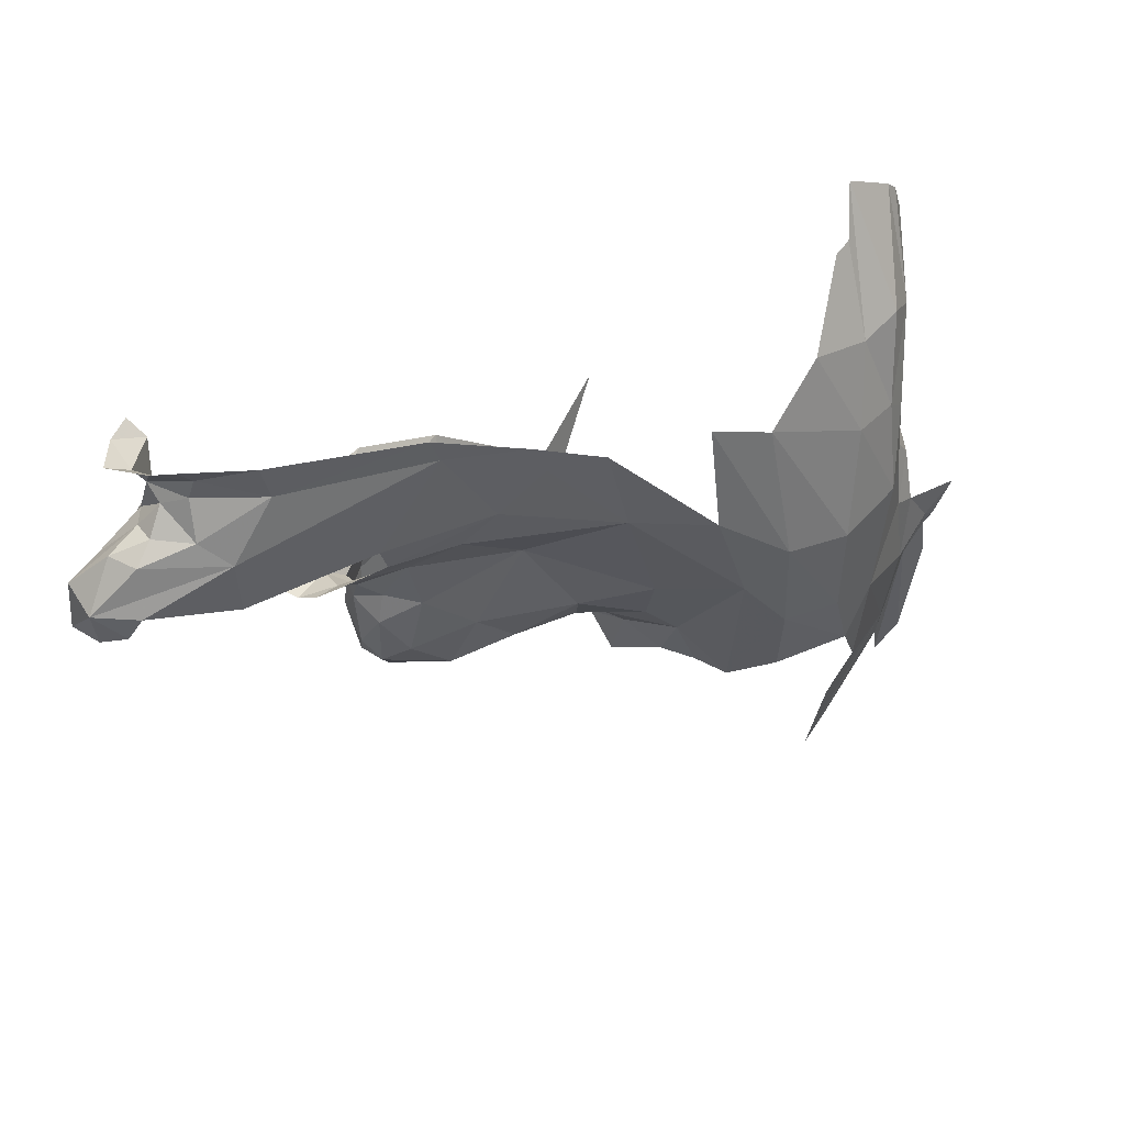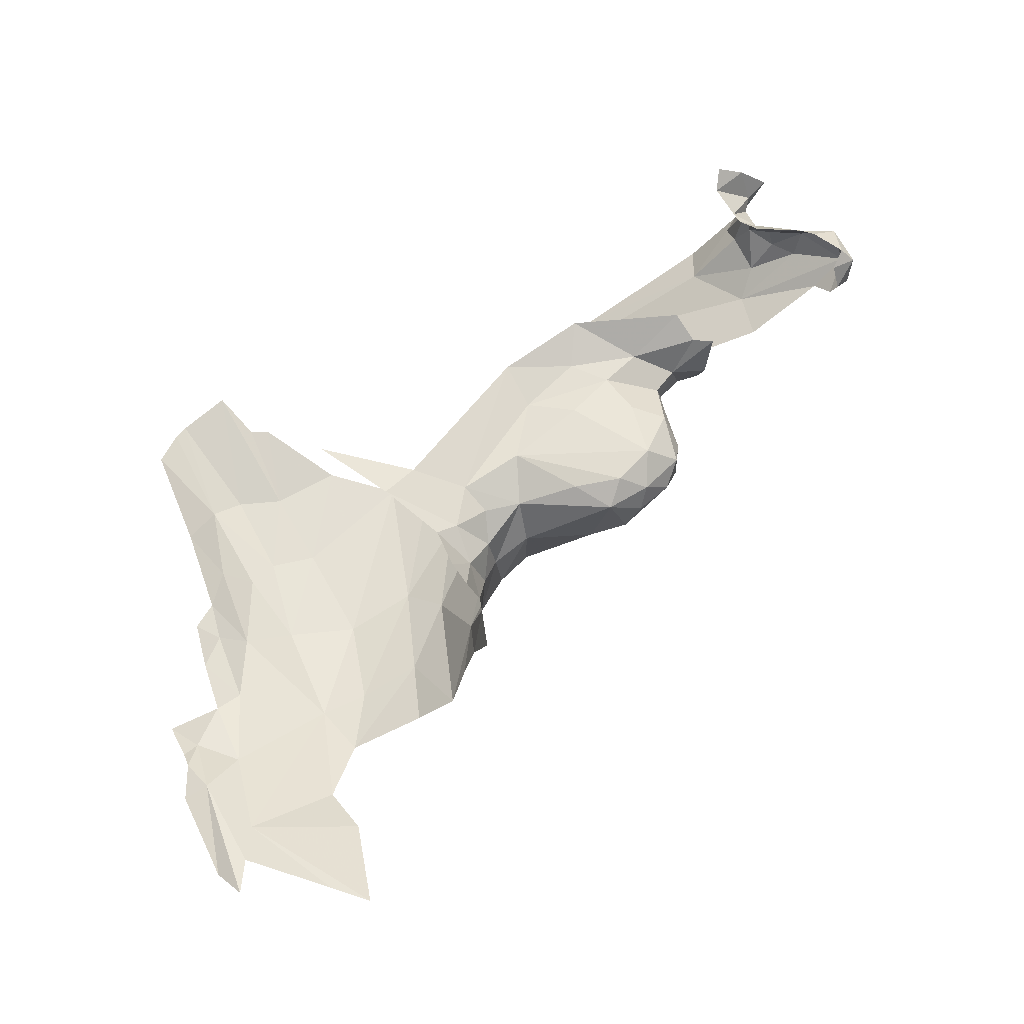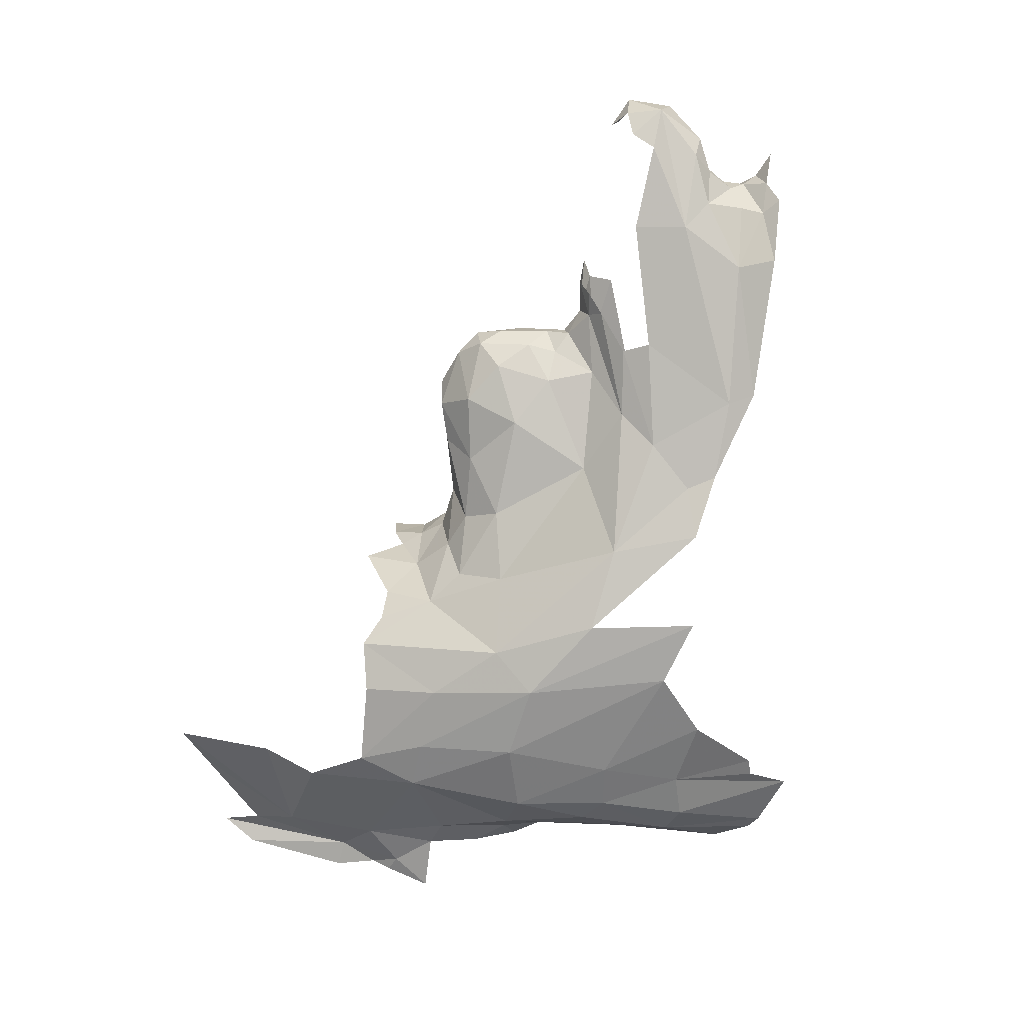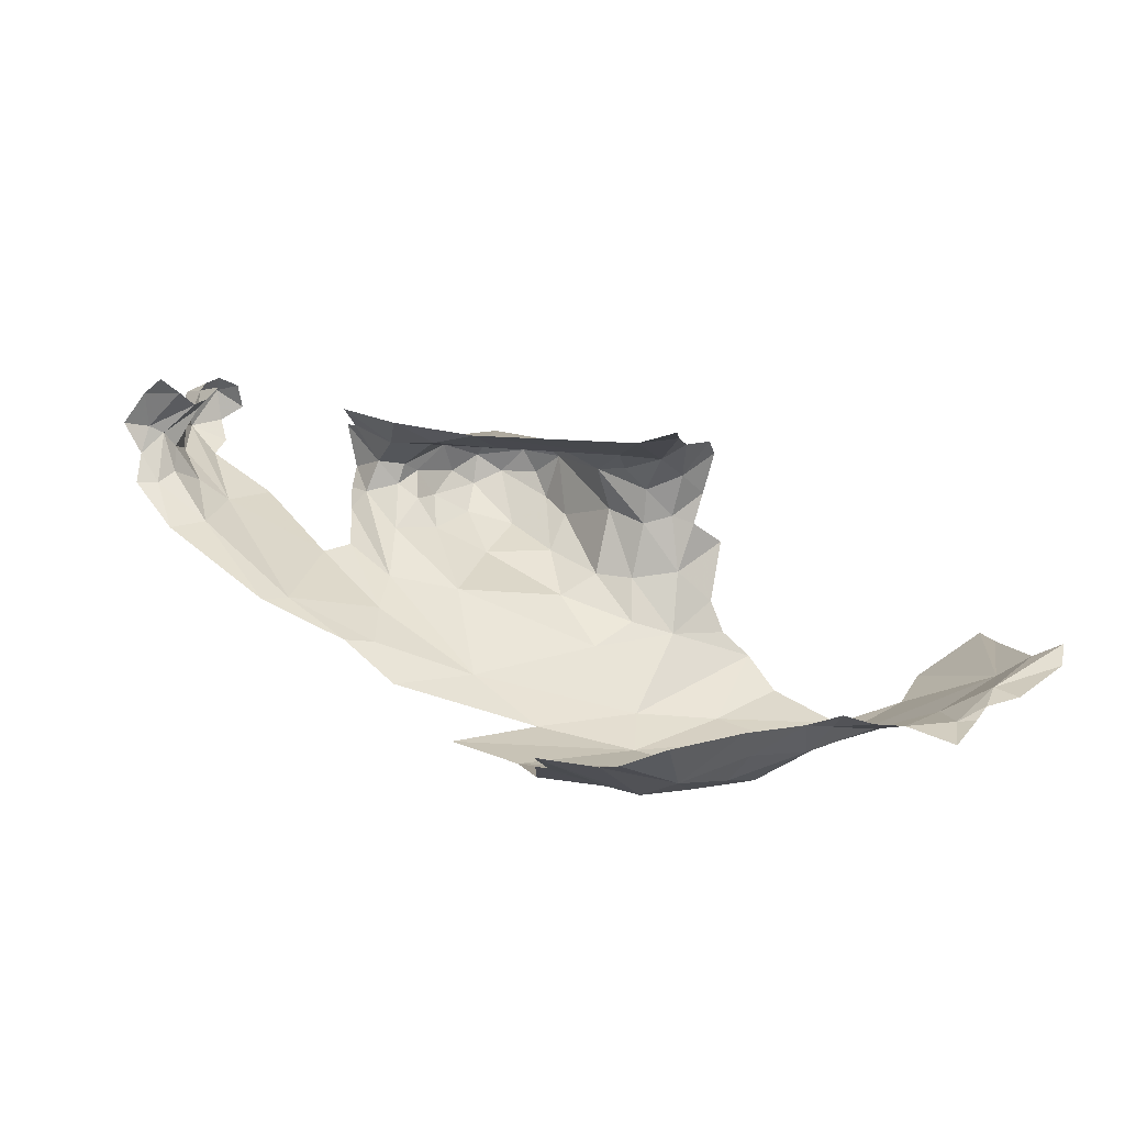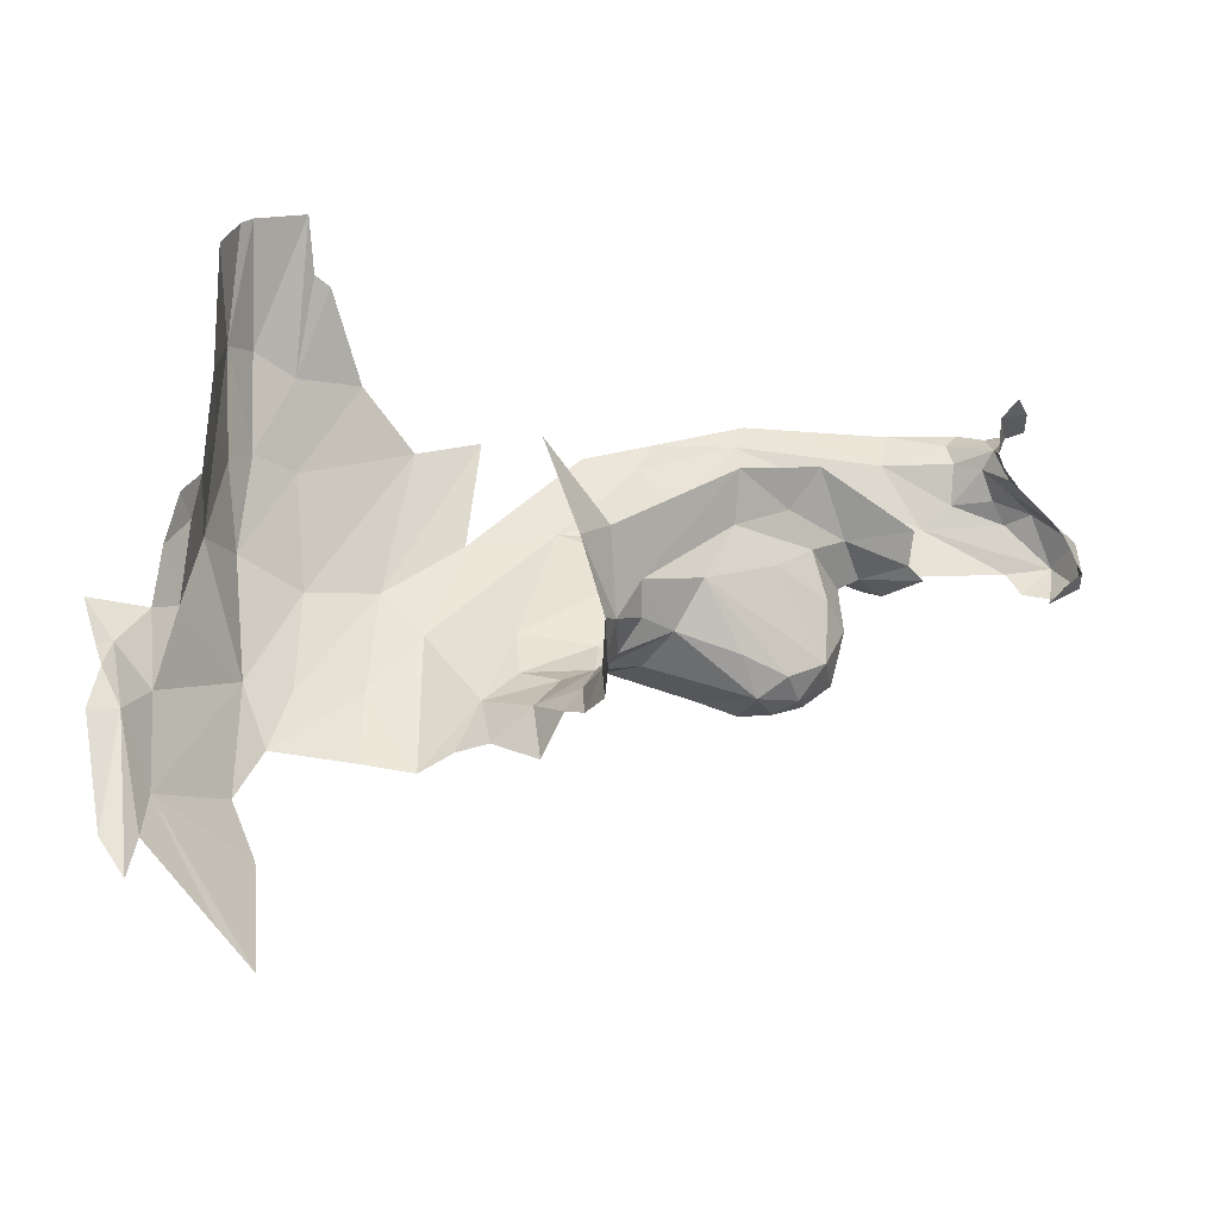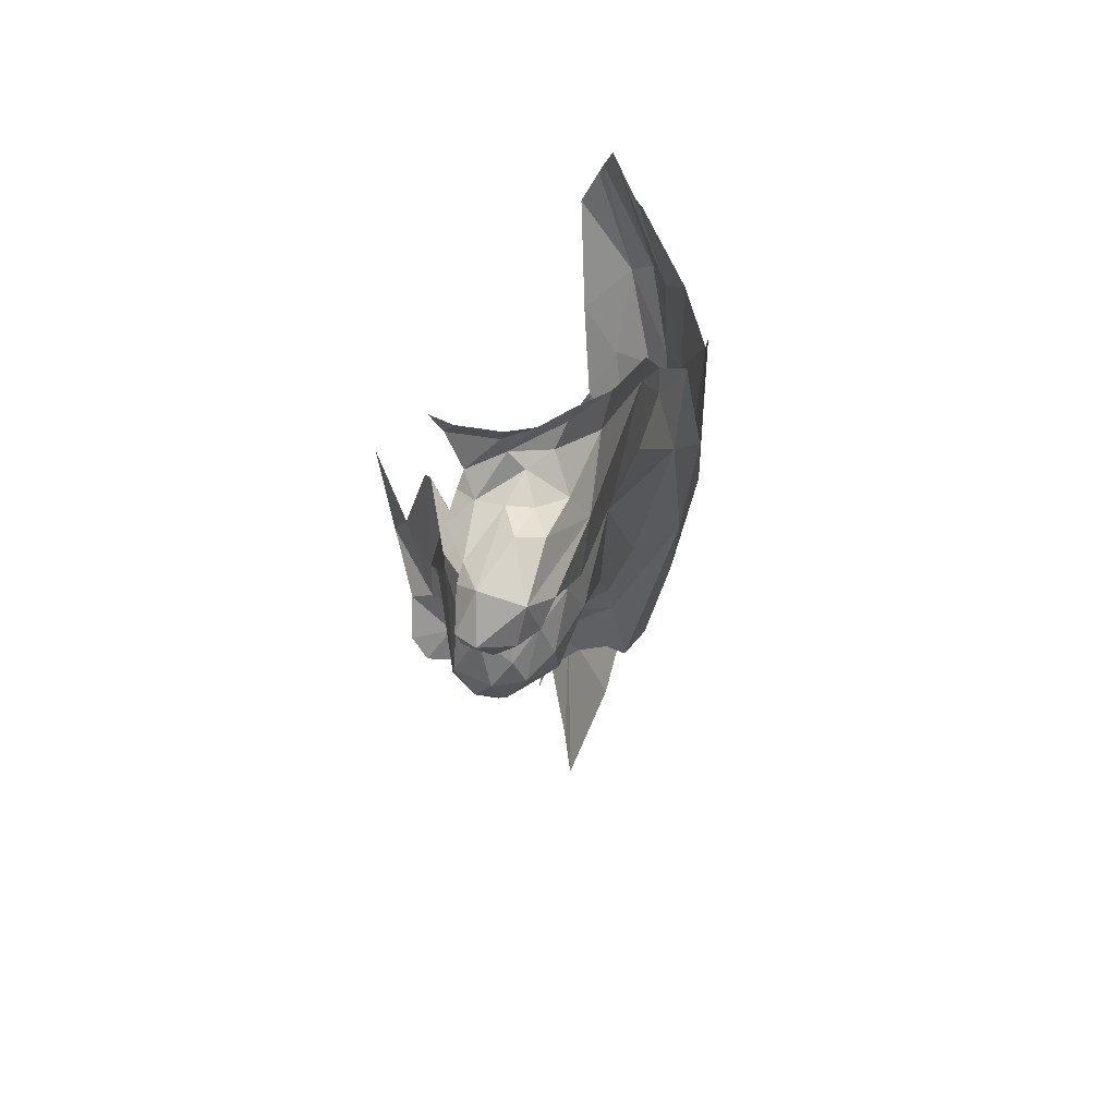
<metadata>
{"format":"obj","ext":"obj","renderer":"f3d","projection":"perspective","resolution":1024,"background":"white","views":[{"elev":35.1,"azim":133.1,"up":"+Y"},{"elev":58.6,"azim":-20.9,"up":"+Z"},{"elev":-58.6,"azim":83.0,"up":"+Z"},{"elev":6.3,"azim":-140.8,"up":"+Z"},{"elev":-19.4,"azim":-40.6,"up":"+Y"},{"elev":17.6,"azim":76.4,"up":"+Y"}]}
</metadata>
<code>
v 6.707 5.595 -0.3858
v 6.715 5.613 -0.4471
v 6.762 5.622 -0.3789
v 6.559 5.561 -0.5983
v 6.307 5.627 -0.7501
v 6.591 5.638 -0.6088
v 6.687 5.534 -0.4335
v 5.699 4.988 -0.4515
v 5.774 4.994 -0.821
v 6.162 5.411 -0.7781
v 5.876 4.996 -0.719
v 5.733 4.898 -0.5855
v 5.665 4.831 -0.4442
v 6.369 5.374 -0.6694
v 5.696 4.832 -0.5356
v 6.766 5.436 -0.4502
v 6.784 5.446 -0.3912
v 6.149 4.926 -0.4497
v 5.991 4.98 -0.4348
v 6.846 5.343 -0.398
v 5.682 5.096 -1.006
v 5.941 5.344 -0.9148
v 5.803 5.091 -0.8687
v 5.778 4.946 -0.6023
v 6.669 5.48 -0.3485
v 6.751 5.398 -0.3105
v 6.712 5.48 -0.3915
v 5.706 4.853 -0.6046
v 5.705 4.931 -0.849
v 5.646 4.818 -0.8522
v 6.63 5.425 -0.5612
v 5.863 4.964 -0.5717
v 6.724 5.476 -0.4411
v 6.095 4.91 -0.5598
v 6.017 4.933 -0.5962
v 5.764 4.955 -0.5236
v 5.862 5.008 -0.4786
v 5.721 4.892 -0.7127
v 6.053 4.913 -0.4617
v 6.691 5.62 -0.3098
v 6.608 5.587 -0.3086
v 6.61 5.312 -0.5497
v 6.792 5.283 -0.4345
v 6.777 5.333 -0.4634
v 6.804 5.29 -0.2842
v 6.772 5.261 -0.3028
v 6.832 5.273 -0.3147
v 6.702 5.639 -0.512
v 5.676 4.826 -0.7819
v 5.689 4.769 -0.6516
v 6.279 5.574 -0.7489
v 6.122 5.561 -0.8299
v 6.089 5.501 -0.8378
v 5.644 4.968 -0.4176
v 5.788 5.31 -1.017
v 6.007 5.527 -0.9189
v 5.7 4.905 -0.4921
v 5.648 4.875 -0.4151
v 6.092 4.954 -0.4178
v 6.674 5.475 -0.5135
v 6.824 5.268 -0.3859
v 6.688 5.568 -0.4014
v 6.665 5.607 -0.5121
v 6.662 5.559 -0.4896
v 6.647 5.435 -0.3001
v 6.129 4.906 -0.5019
v 6.78 5.239 -0.3545
v 6.63 5.525 -0.338
v 6.209 4.938 -0.5011
v 5.798 4.961 -0.7264
v 6.828 5.372 -0.3159
v 5.779 5.014 -0.4736
v 5.922 5.066 -0.7649
v 6.424 5.208 -0.486
v 6.338 5.319 -0.6549
v 6.628 5.625 -0.2766
v 6.769 5.366 -0.2951
v 6.627 5.49 -0.3254
v 6.419 5.23 -0.5336
v 4.97 4.473 -0.8556
v 4.936 4.548 -0.8924
v 6.261 5.084 -0.4341
v 6.103 5.29 -0.4161
v 5.318 5.402 -1.077
v 6.442 5.218 -0.3884
v 6.377 5.296 -0.3482
v 6.399 5.239 -0.3873
v 5.56 4.961 -1.023
v 6.367 5.235 -0.5406
v 5.457 5.155 -1.092
v 5.424 5.392 -1.082
v 5.518 4.8 -0.9759
v 5.333 5.866 -0.9419
v 5.291 5.6 -1.051
v 5.215 5.821 -0.9518
v 5.251 5.362 -1.056
v 6.255 4.986 -0.5308
v 6.289 5.189 -0.4759
v 5.254 4.687 -0.9888
v 5.548 5.6 -1.05
v 5.686 5.495 -1.056
v 6.289 5.145 -0.4931
v 5.567 5.101 -0.396
v 5.067 4.847 -0.9663
v 4.975 4.784 -0.9133
v 4.947 4.863 -0.9404
v 5.462 5.251 -0.3738
v 5.133 5.475 -0.9294
v 5.215 5.577 -1.021
v 5.647 5.141 -0.4072
v 6.231 5.033 -0.5934
v 5.12 5.181 -0.9575
v 5.184 5.18 -1.018
v 5.063 5.117 -0.9552
v 5.075 5.215 -0.9249
v 5.348 4.805 -1.03
v 5.126 5.727 -0.9226
v 5.418 4.943 -1.053
v 6.061 5.165 -0.4105
v 6.17 5.227 -0.4246
v 6.192 5.124 -0.4086
v 5.892 5.105 -0.4281
v 5.75 5.073 -0.4403
v 5.392 5.573 -1.052
v 5.38 5.767 -0.9835
v 6.342 5.22 -0.4693
v 5.185 5.8 -0.949
v 6.392 5.261 -0.5776
v 6.255 5.257 -0.6182
v 6.202 5.332 -0.7174
v 5.301 5.195 -1.089
v 6.276 5.101 -0.5517
v 6.014 4.992 -0.6739
v 5.619 5.185 -1.067
v 5.825 5.544 -1.019
v 5.006 4.554 -0.8771
v 5.283 4.569 -0.9475
v 6.148 4.97 -0.622
v 4.984 4.921 -0.9685
v 6.127 5.087 -0.6787
v 5.422 5.755 -0.9873
v 5.059 5.002 -0.9749
v 5.308 4.936 -1.058
v 5.122 5.023 -0.9852
v 6.28 5.034 -0.4987
v 6.25 4.979 -0.4626
v 5.044 4.644 -0.9137
v 6.221 5.156 -0.6216
v 5.183 5.378 -0.9941
v 5.601 4.781 -0.9064
v 6.267 5.167 -0.5559
v 4.947 4.905 -0.964
v 5.17 4.418 -0.8744
v 5.128 5.269 -0.9428
v 6.178 4.994 -0.4032
v 4.917 4.777 -0.9293
v 4.937 5.002 -0.9999
v 5.244 4.353 -0.8691
v 5.968 5.228 -0.426
v 5.953 5.328 -0.3937
v 6.304 5.195 -0.5219
v 6.061 5.26 -0.7439
v 6.258 5.266 -0.4218
v 6.145 5.375 -0.3697
f 1 2 3
f 4 5 6
f 9 29 23
f 9 23 73
f 31 14 51
f 16 17 20
f 36 72 8
f 31 16 20
f 21 22 23
f 27 7 25
f 26 27 25
f 36 8 57
f 28 12 15
f 7 27 33
f 63 4 6
f 49 30 29
f 18 39 66
f 19 39 59
f 15 57 13
f 8 54 57
f 36 57 12
f 37 32 39
f 1 40 41
f 42 14 31
f 20 43 44
f 45 46 47
f 6 48 63
f 71 20 17
f 71 47 20
f 5 51 52
f 5 4 51
f 10 53 51
f 22 55 56
f 66 39 34
f 54 8 103
f 70 38 29
f 60 7 33
f 47 61 20
f 70 29 9
f 63 2 62
f 64 63 62
f 64 4 63
f 3 40 1
f 27 17 33
f 27 71 17
f 31 44 42
f 28 38 12
f 25 65 26
f 18 146 155
f 22 53 10
f 21 55 22
f 18 155 59
f 19 37 39
f 47 67 61
f 47 46 67
f 68 1 41
f 18 59 39
f 4 31 51
f 70 11 32
f 53 22 56
f 24 38 70
f 24 70 32
f 150 21 29
f 16 31 60
f 37 72 36
f 33 17 16
f 133 34 35
f 133 35 11
f 10 75 130
f 2 63 48
f 62 68 25
f 62 1 68
f 59 155 122
f 4 60 31
f 1 62 2
f 146 18 69
f 9 11 70
f 37 19 122
f 7 64 62
f 7 60 64
f 41 40 76
f 21 23 29
f 12 24 36
f 11 9 73
f 11 73 133
f 61 43 20
f 14 10 51
f 14 75 10
f 24 12 38
f 71 26 77
f 71 27 26
f 57 58 13
f 130 22 10
f 57 15 12
f 29 30 150
f 119 155 121
f 39 35 34
f 18 66 69
f 4 64 60
f 38 28 50
f 37 24 32
f 123 8 72
f 62 25 7
f 44 31 20
f 69 66 34
f 53 52 51
f 53 56 52
f 45 71 77
f 35 32 11
f 45 47 71
f 133 73 140
f 37 123 72
f 35 39 32
f 24 37 36
f 33 16 60
f 123 37 122
f 29 38 49
f 50 49 38
f 58 57 54
f 25 78 65
f 25 68 78
f 119 122 155
f 59 122 19
f 98 121 82
f 97 132 145
f 97 145 146
f 161 98 102
f 80 81 105
f 131 84 91
f 98 82 102
f 69 138 97
f 34 133 138
f 93 94 95
f 131 96 84
f 147 143 99
f 91 100 101
f 105 139 104
f 34 138 69
f 104 143 147
f 108 109 149
f 144 112 113
f 114 115 112
f 116 99 143
f 101 90 91
f 117 109 108
f 118 90 134
f 74 85 126
f 74 126 89
f 83 160 159
f 109 95 94
f 109 117 127
f 110 8 123
f 96 149 109
f 110 123 160
f 143 144 113
f 134 21 88
f 134 135 55
f 80 105 136
f 111 140 148
f 111 148 132
f 137 147 99
f 161 102 151
f 124 141 100
f 124 125 141
f 142 104 139
f 144 143 104
f 142 144 104
f 114 112 144
f 89 128 79
f 89 79 74
f 111 138 140
f 87 86 163
f 147 105 104
f 126 163 98
f 98 163 120
f 126 98 161
f 151 102 132
f 113 131 143
f 151 132 148
f 88 150 92
f 161 151 129
f 21 134 55
f 135 134 101
f 106 139 105
f 161 129 89
f 96 131 113
f 148 140 162
f 8 110 103
f 87 126 85
f 148 162 129
f 113 149 96
f 113 154 149
f 164 160 83
f 109 94 84
f 154 112 115
f 154 113 112
f 156 105 81
f 120 159 119
f 108 149 154
f 157 139 152
f 157 142 139
f 150 88 21
f 124 94 93
f 124 84 94
f 124 91 84
f 120 119 121
f 93 125 124
f 89 130 128
f 137 158 147
f 90 143 131
f 90 118 143
f 97 146 69
f 129 162 130
f 86 164 163
f 87 163 126
f 114 144 142
f 91 124 100
f 155 146 82
f 134 88 118
f 162 22 130
f 96 109 84
f 140 73 162
f 138 111 97
f 102 82 145
f 83 159 120
f 73 23 162
f 110 107 103
f 97 111 132
f 136 147 153
f 159 122 119
f 83 120 163
f 116 143 118
f 121 98 120
f 123 122 159
f 132 102 145
f 130 75 128
f 130 89 129
f 140 138 133
f 153 147 158
f 127 95 109
f 136 105 147
f 82 146 145
f 152 139 106
f 151 148 129
f 121 155 82
f 89 126 161
f 83 163 164
f 23 22 162
f 131 91 90
f 159 160 123
f 90 101 134
f 116 118 88
f 156 106 105
f 116 88 92

</code>
